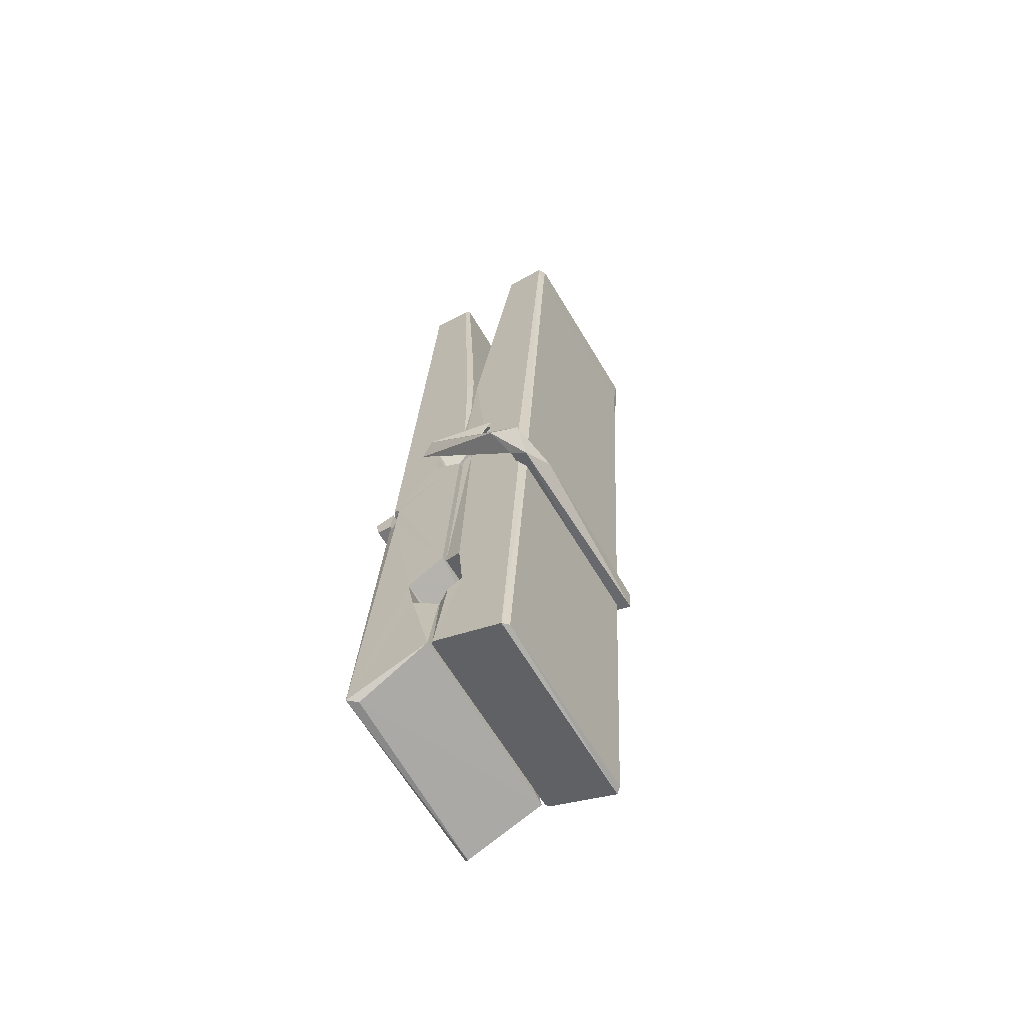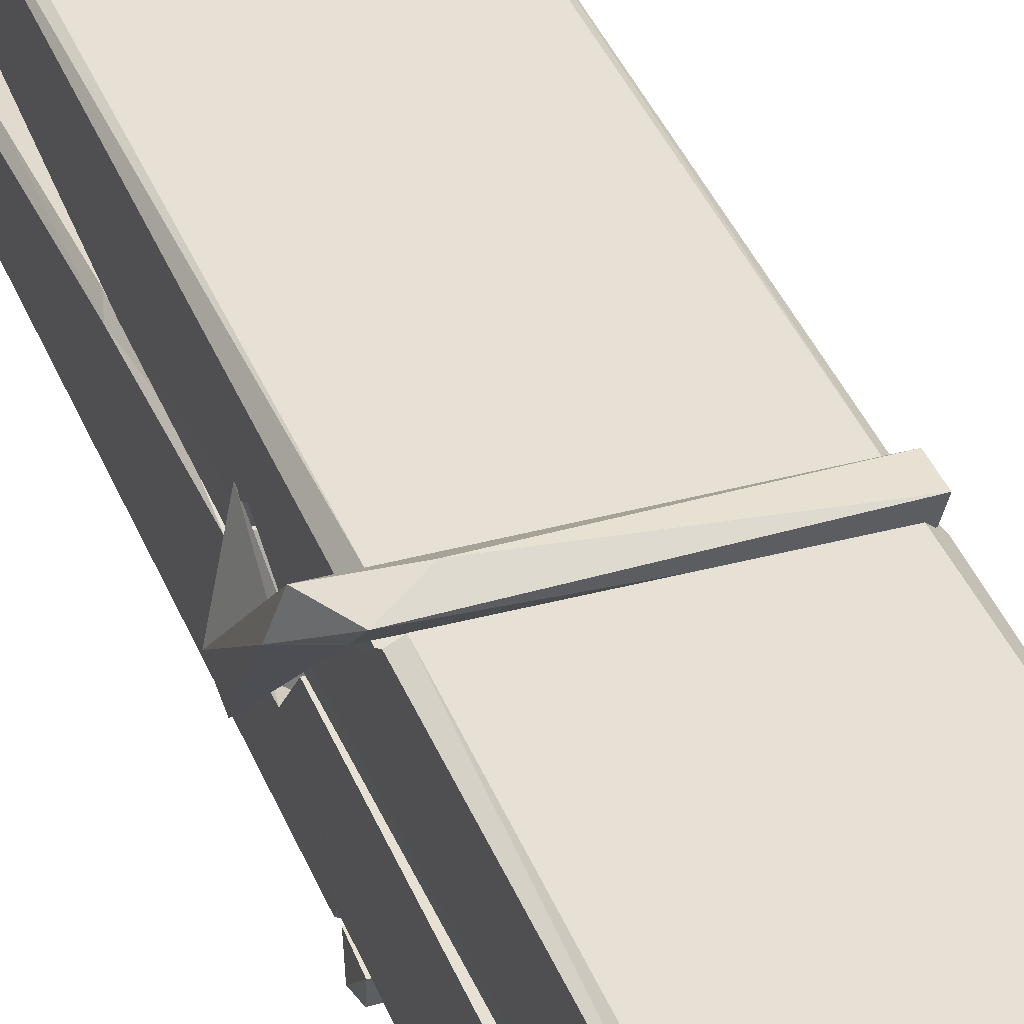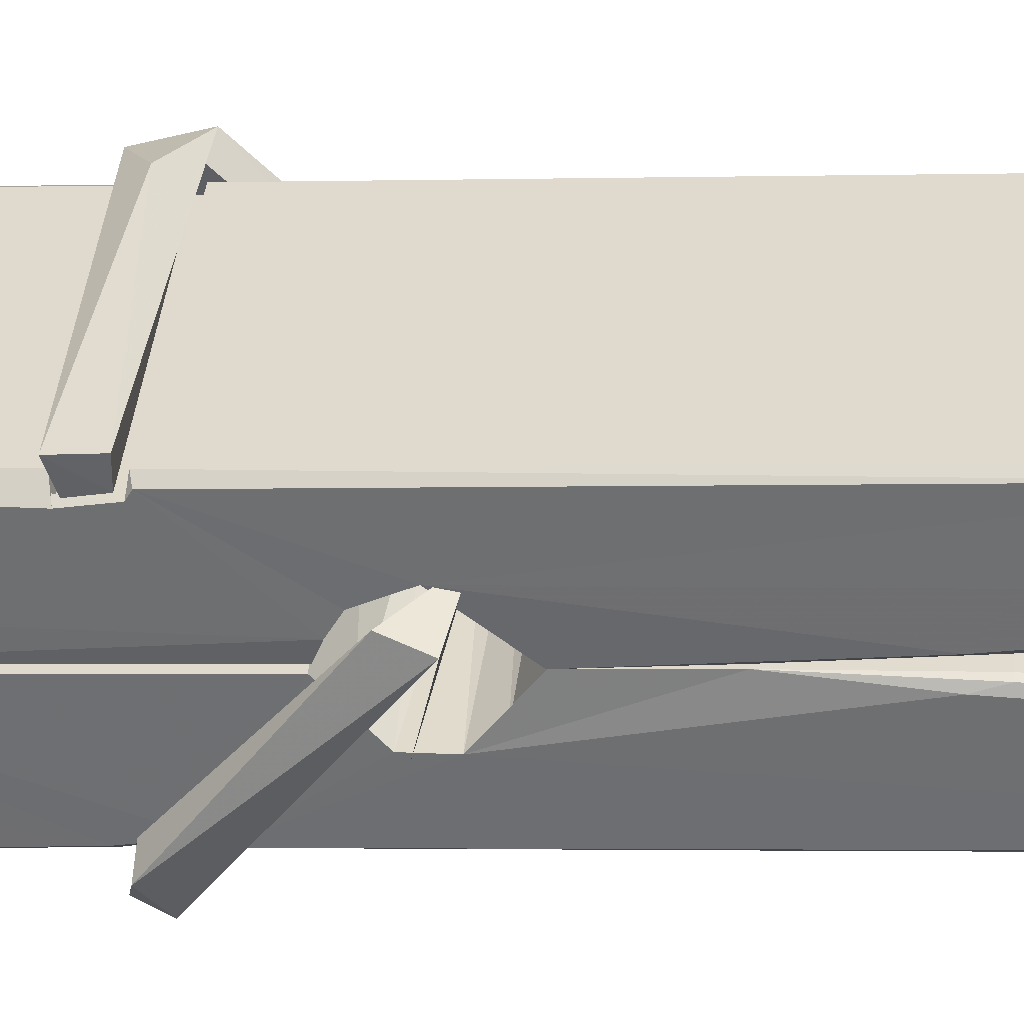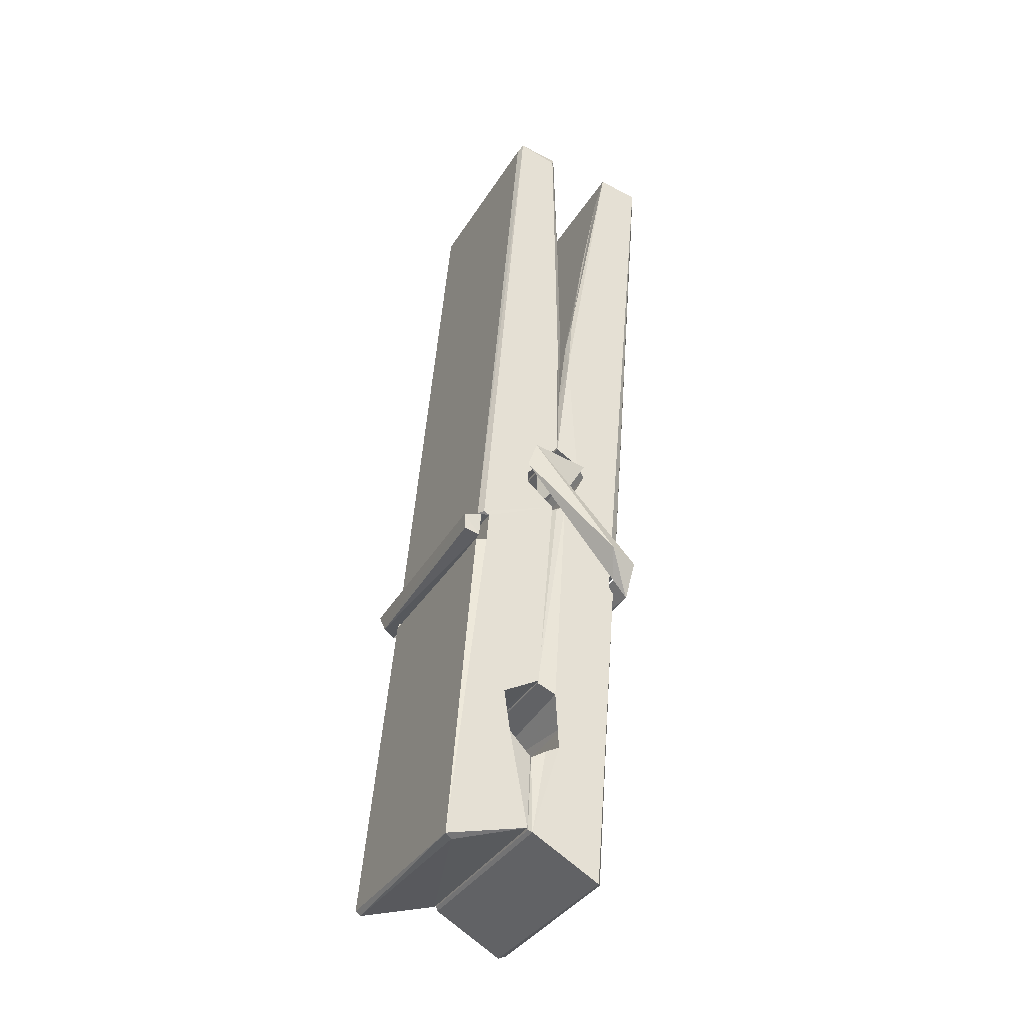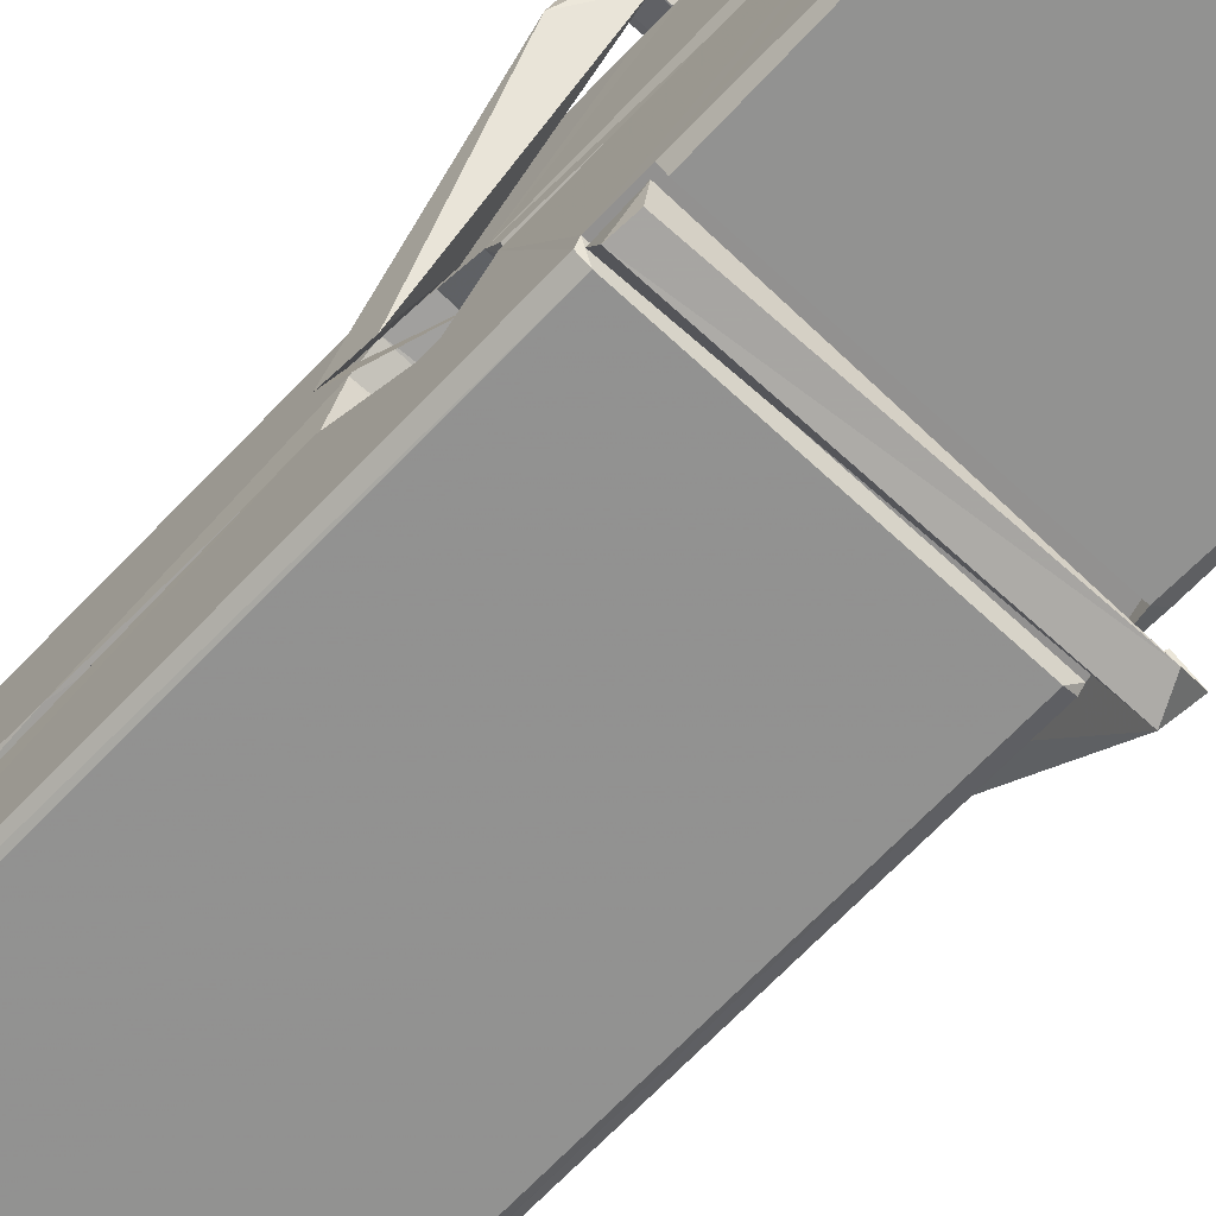
<metadata>
{"format":"obj","ext":"obj","renderer":"f3d","projection":"perspective","resolution":1024,"background":"white","views":[{"elev":-67.5,"azim":-58.5,"up":"+Y"},{"elev":34.8,"azim":-19.1,"up":"+Z"},{"elev":34.4,"azim":97.0,"up":"+Z"},{"elev":-38.2,"azim":-117.5,"up":"+Y"},{"elev":-69.3,"azim":-41.3,"up":"+Z"}]}
</metadata>
<code>
v 1.655 11.67 -5.718
v 1.818 11.7 -5.777
v 1.656 11.7 -5.779
v 1.66 11.71 -5.779
v 1.643 12.25 -5.734
v 1.645 12.33 -5.722
v 1.642 12.43 -5.704
v 1.647 12.22 -5.74
v 1.8 12.43 -5.704
v 1.641 12.42 -5.661
v 1.641 12.19 -5.741
v 1.634 12.46 -5.698
v 1.815 11.84 -5.769
v 1.648 11.94 -5.699
v 1.645 12.02 -5.746
v 1.652 11.77 -5.765
v 1.652 11.78 -5.752
v 1.651 11.83 -5.756
v 1.816 11.79 -5.75
v 1.811 11.81 -5.743
v 1.656 11.79 -5.745
v 1.81 12.05 -5.726
v 1.805 12.07 -5.73
v 1.644 12.07 -5.733
v 1.645 12.08 -5.752
v 1.808 12.09 -5.753
v 1.653 11.97 -5.693
v 1.795 12.43 -5.706
v 1.797 12.47 -5.699
v 1.801 12.22 -5.741
v 1.81 12.03 -5.736
v 1.809 12.02 -5.756
v 1.81 12.03 -5.747
v 1.809 11.84 -5.771
v 1.816 11.71 -5.78
v 1.813 11.71 -5.781
v 1.816 11.95 -5.704
v 1.655 11.94 -5.695
v 1.795 12.43 -5.662
v 1.797 12.33 -5.723
v 1.645 12.04 -5.725
v 1.654 11.84 -5.77
v 1.661 11.81 -5.742
v 1.816 11.77 -5.773
v 1.649 12.14 -5.748
v 1.803 12.15 -5.749
v 1.644 12.06 -5.726
v 1.635 12.46 -5.663
v 1.642 12.46 -5.659
v 1.799 12.46 -5.66
v 1.803 12.3 -5.674
v 1.812 11.97 -5.698
v 1.812 11.77 -5.776
v 1.819 11.67 -5.72
v 1.815 11.68 -5.716
v 1.66 11.67 -5.714
v 1.653 11.7 -5.776
v 1.805 12.21 -5.739
v 1.815 11.83 -5.751
v 1.65 12.02 -5.757
v 1.805 12.02 -5.759
v 1.812 11.97 -5.703
v 1.645 12.02 -5.754
v 1.812 11.95 -5.701
v 1.807 11.95 -5.696
v 1.657 11.77 -5.775
v 1.647 11.97 -5.701
v 1.648 11.95 -5.703
v 1.807 11.97 -5.695
v 1.637 12.46 -5.754
v 1.815 11.71 -5.782
v 1.644 12.22 -5.747
v 1.641 12.33 -5.75
v 1.799 12.46 -5.759
v 1.798 12.47 -5.791
v 1.805 12.21 -5.753
v 1.803 12.22 -5.749
v 1.8 12.33 -5.752
v 1.64 12.2 -5.752
v 1.65 11.84 -5.771
v 1.815 11.84 -5.772
v 1.816 11.78 -5.792
v 1.65 11.82 -5.802
v 1.649 11.96 -5.83
v 1.814 11.83 -5.793
v 1.648 12.05 -5.786
v 1.805 12.08 -5.777
v 1.651 12.08 -5.772
v 1.809 12.07 -5.785
v 1.644 12.08 -5.754
v 1.645 12.04 -5.783
v 1.809 12.03 -5.779
v 1.809 12.05 -5.786
v 1.806 12.09 -5.755
v 1.646 12.02 -5.758
v 1.639 12.46 -5.794
v 1.799 12.22 -5.749
v 1.815 11.8 -5.803
v 1.805 11.96 -5.831
v 1.803 12.17 -5.815
v 1.793 12.46 -5.795
v 1.792 12.47 -5.766
v 1.796 12.47 -5.755
v 1.796 12.33 -5.751
v 1.644 12.06 -5.783
v 1.815 11.82 -5.804
v 1.651 11.78 -5.797
v 1.653 11.7 -5.78
v 1.646 12.14 -5.749
v 1.804 12.15 -5.751
v 1.805 11.99 -5.829
v 1.633 12.47 -5.792
v 1.639 12.47 -5.789
v 1.796 12.47 -5.793
v 1.81 11.99 -5.825
v 1.811 11.96 -5.826
v 1.818 11.69 -5.85
v 1.659 11.68 -5.842
v 1.646 11.96 -5.822
v 1.634 12.46 -5.757
v 1.815 11.68 -5.847
v 1.652 11.99 -5.828
v 1.646 11.99 -5.824
v 1.81 12.02 -5.759
v 1.646 11.99 -5.82
v 1.657 11.77 -5.776
v 1.653 11.68 -5.849
v 1.81 11.99 -5.821
v 1.805 11.96 -5.823
v 1.647 11.99 -5.826
v 1.812 11.98 -5.82
v 1.819 11.97 -5.838
v 1.647 11.96 -5.828
v 1.834 11.97 -5.822
v 1.648 11.97 -5.841
v 1.646 11.98 -5.843
v 1.814 11.95 -5.687
v 1.813 11.95 -5.702
v 1.813 12.05 -5.743
v 1.628 11.97 -5.688
v 1.808 12.05 -5.793
v 1.798 12.07 -5.724
v 1.652 12.02 -5.77
v 1.644 12.07 -5.726
v 1.631 12.07 -5.781
v 1.632 12.04 -5.789
v 1.622 11.97 -5.712
v 1.643 12.03 -5.751
v 1.667 11.95 -5.679
v 1.643 11.94 -5.689
v 1.641 11.95 -5.702
v 1.813 11.97 -5.699
v 1.644 11.96 -5.691
v 1.814 11.97 -5.685
v 1.832 12.06 -5.734
v 1.828 12.04 -5.73
v 1.822 11.97 -5.814
v 1.826 11.98 -5.84
f 49 29 12
f 8 5 6
f 5 7 6
f 7 40 6
f 40 8 6
f 58 30 29
f 58 29 9
f 12 5 11
f 18 15 42
f 15 63 42
f 20 59 19
f 38 14 1
f 18 43 17
f 18 59 43
f 17 43 21
f 22 23 26
f 41 31 15
f 15 32 60
f 7 5 12
f 50 9 29
f 48 10 49
f 28 12 29
f 28 29 40
f 29 30 40
f 23 24 26
f 22 47 23
f 47 24 23
f 41 22 31
f 18 13 59
f 43 59 20
f 19 17 21
f 21 20 19
f 44 16 19
f 16 17 19
f 54 57 2
f 69 52 51
f 39 51 50
f 28 7 12
f 30 8 40
f 40 7 28
f 25 45 26
f 25 26 24
f 47 22 41
f 31 33 15
f 33 32 15
f 34 13 42
f 42 13 18
f 43 20 21
f 36 35 3
f 36 3 4
f 57 3 2
f 3 35 2
f 10 39 50
f 10 50 49
f 25 11 45
f 11 5 8
f 11 8 45
f 45 8 30
f 26 45 46
f 45 30 46
f 58 22 26
f 26 46 58
f 46 30 58
f 51 39 69
f 39 10 69
f 25 24 11
f 47 67 48
f 67 27 48
f 48 27 10
f 51 9 50
f 22 9 51
f 52 22 51
f 64 37 55
f 55 56 54
f 54 56 1
f 4 3 66
f 36 4 66
f 36 66 53
f 35 36 53
f 35 53 2
f 56 55 38
f 66 3 57
f 1 18 17
f 14 18 1
f 15 18 14
f 47 11 24
f 11 47 48
f 12 11 48
f 49 12 48
f 29 49 50
f 9 22 58
f 31 22 52
f 31 52 33
f 64 19 59
f 19 64 44
f 2 44 64
f 2 64 54
f 57 54 1
f 32 61 60
f 33 13 32
f 62 33 52
f 47 41 15
f 15 60 63
f 60 61 42
f 34 42 61
f 32 13 34
f 32 34 61
f 33 59 13
f 64 59 33
f 38 55 65
f 55 37 65
f 14 68 15
f 60 42 63
f 66 16 44
f 66 44 53
f 2 53 44
f 55 54 64
f 38 1 56
f 17 57 1
f 57 17 16
f 66 57 16
f 15 68 67
f 62 37 64
f 68 37 62
f 68 62 67
f 64 33 62
f 52 69 62
f 67 62 69
f 67 69 27
f 47 15 67
f 69 10 27
f 37 38 65
f 38 37 68
f 68 14 38
f 82 117 71
f 75 76 74
f 76 77 78
f 76 78 74
f 78 103 74
f 73 72 79
f 73 79 120
f 83 85 106
f 83 80 85
f 83 106 98
f 83 98 107
f 106 116 98
f 105 86 91
f 87 94 89
f 112 123 122
f 123 90 105
f 90 88 105
f 70 73 120
f 103 78 104
f 78 77 97
f 78 97 104
f 88 94 87
f 89 86 105
f 105 87 89
f 93 86 89
f 117 116 99
f 115 100 111
f 96 111 101
f 111 100 101
f 100 114 101
f 72 73 104
f 73 70 103
f 73 103 104
f 104 97 72
f 90 109 94
f 94 88 90
f 105 88 87
f 92 91 93
f 91 86 93
f 95 91 92
f 92 124 95
f 95 81 80
f 80 81 85
f 98 82 107
f 107 82 126
f 108 71 118
f 127 121 117
f 114 112 96
f 114 96 101
f 102 103 70
f 72 97 110
f 72 110 109
f 110 94 109
f 97 77 110
f 89 94 110
f 89 110 76
f 110 77 76
f 122 111 96
f 96 112 122
f 79 72 109
f 109 90 79
f 127 84 119
f 113 112 114
f 114 102 113
f 75 102 114
f 75 114 100
f 75 100 115
f 121 127 118
f 126 71 108
f 84 127 117
f 99 84 117
f 127 83 107
f 127 119 83
f 95 123 91
f 91 123 105
f 90 123 112
f 90 112 79
f 112 120 79
f 112 70 120
f 70 112 113
f 70 113 102
f 102 75 103
f 103 75 74
f 76 75 89
f 75 115 89
f 115 93 89
f 81 128 116
f 106 85 81
f 106 81 116
f 98 116 117
f 98 117 82
f 121 71 117
f 71 121 118
f 127 108 118
f 92 93 124
f 93 115 124
f 123 95 125
f 81 95 124
f 128 81 124
f 124 115 128
f 128 115 111
f 111 122 125
f 111 125 128
f 122 123 125
f 80 83 119
f 71 126 82
f 127 107 108
f 107 126 108
f 119 129 128
f 128 125 119
f 80 125 95
f 125 80 119
f 99 116 128
f 99 128 129
f 99 129 119
f 119 84 99
f 131 158 130
f 132 136 158
f 132 134 133
f 130 136 133
f 132 133 135
f 136 132 135
f 130 158 136
f 149 137 154
f 154 152 153
f 155 134 158
f 158 131 139
f 151 148 153
f 147 146 151
f 155 142 156
f 156 142 139
f 155 139 142
f 142 155 141
f 141 155 142
f 145 144 143
f 145 143 144
f 148 145 144
f 144 145 148
f 146 145 148
f 147 145 146
f 146 148 151
f 147 140 145
f 156 139 131
f 134 155 156
f 155 158 139
f 145 140 148
f 147 150 140
f 150 147 151
f 150 149 140
f 140 153 148
f 153 140 154
f 154 140 149
f 151 138 150
f 153 152 151
f 138 152 137
f 137 152 154
f 150 137 149
f 137 150 138
f 138 151 152
f 157 134 156
f 157 156 131
f 157 131 134
f 132 158 134
f 134 131 133
f 131 130 133
f 133 136 135
f 49 29 12
f 8 5 6
f 5 7 6
f 7 40 6
f 40 8 6
f 58 30 29
f 58 29 9
f 12 5 11
f 18 15 42
f 15 63 42
f 20 59 19
f 38 14 1
f 18 43 17
f 18 59 43
f 17 43 21
f 22 23 26
f 41 31 15
f 15 32 60
f 7 5 12
f 50 9 29
f 48 10 49
f 28 12 29
f 28 29 40
f 29 30 40
f 23 24 26
f 22 47 23
f 47 24 23
f 41 22 31
f 18 13 59
f 43 59 20
f 19 17 21
f 21 20 19
f 44 16 19
f 16 17 19
f 54 57 2
f 69 52 51
f 39 51 50
f 28 7 12
f 30 8 40
f 40 7 28
f 25 45 26
f 25 26 24
f 47 22 41
f 31 33 15
f 33 32 15
f 34 13 42
f 42 13 18
f 43 20 21
f 36 35 3
f 36 3 4
f 57 3 2
f 3 35 2
f 10 39 50
f 10 50 49
f 25 11 45
f 11 5 8
f 11 8 45
f 45 8 30
f 26 45 46
f 45 30 46
f 58 22 26
f 26 46 58
f 46 30 58
f 51 39 69
f 39 10 69
f 25 24 11
f 47 67 48
f 67 27 48
f 48 27 10
f 51 9 50
f 22 9 51
f 52 22 51
f 64 37 55
f 55 56 54
f 54 56 1
f 4 3 66
f 36 4 66
f 36 66 53
f 35 36 53
f 35 53 2
f 56 55 38
f 66 3 57
f 1 18 17
f 14 18 1
f 15 18 14
f 47 11 24
f 11 47 48
f 12 11 48
f 49 12 48
f 29 49 50
f 9 22 58
f 31 22 52
f 31 52 33
f 64 19 59
f 19 64 44
f 2 44 64
f 2 64 54
f 57 54 1
f 32 61 60
f 33 13 32
f 62 33 52
f 47 41 15
f 15 60 63
f 60 61 42
f 34 42 61
f 32 13 34
f 32 34 61
f 33 59 13
f 64 59 33
f 38 55 65
f 55 37 65
f 14 68 15
f 60 42 63
f 66 16 44
f 66 44 53
f 2 53 44
f 55 54 64
f 38 1 56
f 17 57 1
f 57 17 16
f 66 57 16
f 15 68 67
f 62 37 64
f 68 37 62
f 68 62 67
f 64 33 62
f 52 69 62
f 67 62 69
f 67 69 27
f 47 15 67
f 69 10 27
f 37 38 65
f 38 37 68
f 68 14 38
f 82 117 71
f 75 76 74
f 76 77 78
f 76 78 74
f 78 103 74
f 73 72 79
f 73 79 120
f 83 85 106
f 83 80 85
f 83 106 98
f 83 98 107
f 106 116 98
f 105 86 91
f 87 94 89
f 112 123 122
f 123 90 105
f 90 88 105
f 70 73 120
f 103 78 104
f 78 77 97
f 78 97 104
f 88 94 87
f 89 86 105
f 105 87 89
f 93 86 89
f 117 116 99
f 115 100 111
f 96 111 101
f 111 100 101
f 100 114 101
f 72 73 104
f 73 70 103
f 73 103 104
f 104 97 72
f 90 109 94
f 94 88 90
f 105 88 87
f 92 91 93
f 91 86 93
f 95 91 92
f 92 124 95
f 95 81 80
f 80 81 85
f 98 82 107
f 107 82 126
f 108 71 118
f 127 121 117
f 114 112 96
f 114 96 101
f 102 103 70
f 72 97 110
f 72 110 109
f 110 94 109
f 97 77 110
f 89 94 110
f 89 110 76
f 110 77 76
f 122 111 96
f 96 112 122
f 79 72 109
f 109 90 79
f 127 84 119
f 113 112 114
f 114 102 113
f 75 102 114
f 75 114 100
f 75 100 115
f 121 127 118
f 126 71 108
f 84 127 117
f 99 84 117
f 127 83 107
f 127 119 83
f 95 123 91
f 91 123 105
f 90 123 112
f 90 112 79
f 112 120 79
f 112 70 120
f 70 112 113
f 70 113 102
f 102 75 103
f 103 75 74
f 76 75 89
f 75 115 89
f 115 93 89
f 81 128 116
f 106 85 81
f 106 81 116
f 98 116 117
f 98 117 82
f 121 71 117
f 71 121 118
f 127 108 118
f 92 93 124
f 93 115 124
f 123 95 125
f 81 95 124
f 128 81 124
f 124 115 128
f 128 115 111
f 111 122 125
f 111 125 128
f 122 123 125
f 80 83 119
f 71 126 82
f 127 107 108
f 107 126 108
f 119 129 128
f 128 125 119
f 80 125 95
f 125 80 119
f 99 116 128
f 99 128 129
f 99 129 119
f 119 84 99
f 131 158 130
f 132 136 158
f 132 134 133
f 130 136 133
f 132 133 135
f 136 132 135
f 130 158 136
f 149 137 154
f 154 152 153
f 155 134 158
f 158 131 139
f 151 148 153
f 147 146 151
f 155 142 156
f 156 142 139
f 155 139 142
f 142 155 141
f 141 155 142
f 145 144 143
f 145 143 144
f 148 145 144
f 144 145 148
f 146 145 148
f 147 145 146
f 146 148 151
f 147 140 145
f 156 139 131
f 134 155 156
f 155 158 139
f 145 140 148
f 147 150 140
f 150 147 151
f 150 149 140
f 140 153 148
f 153 140 154
f 154 140 149
f 151 138 150
f 153 152 151
f 138 152 137
f 137 152 154
f 150 137 149
f 137 150 138
f 138 151 152
f 157 134 156
f 157 156 131
f 157 131 134
f 132 158 134
f 134 131 133
f 131 130 133
f 133 136 135

</code>
